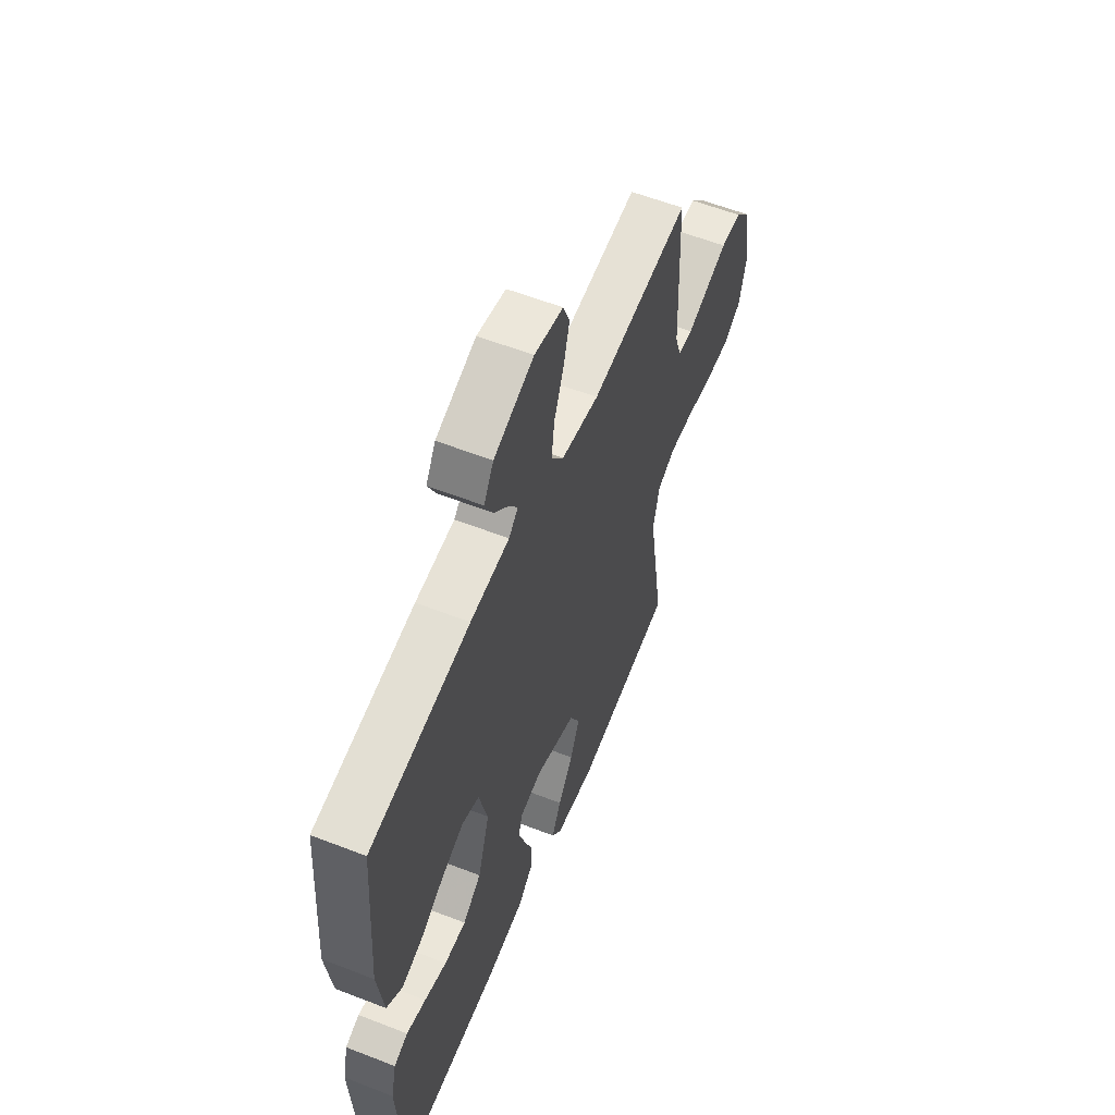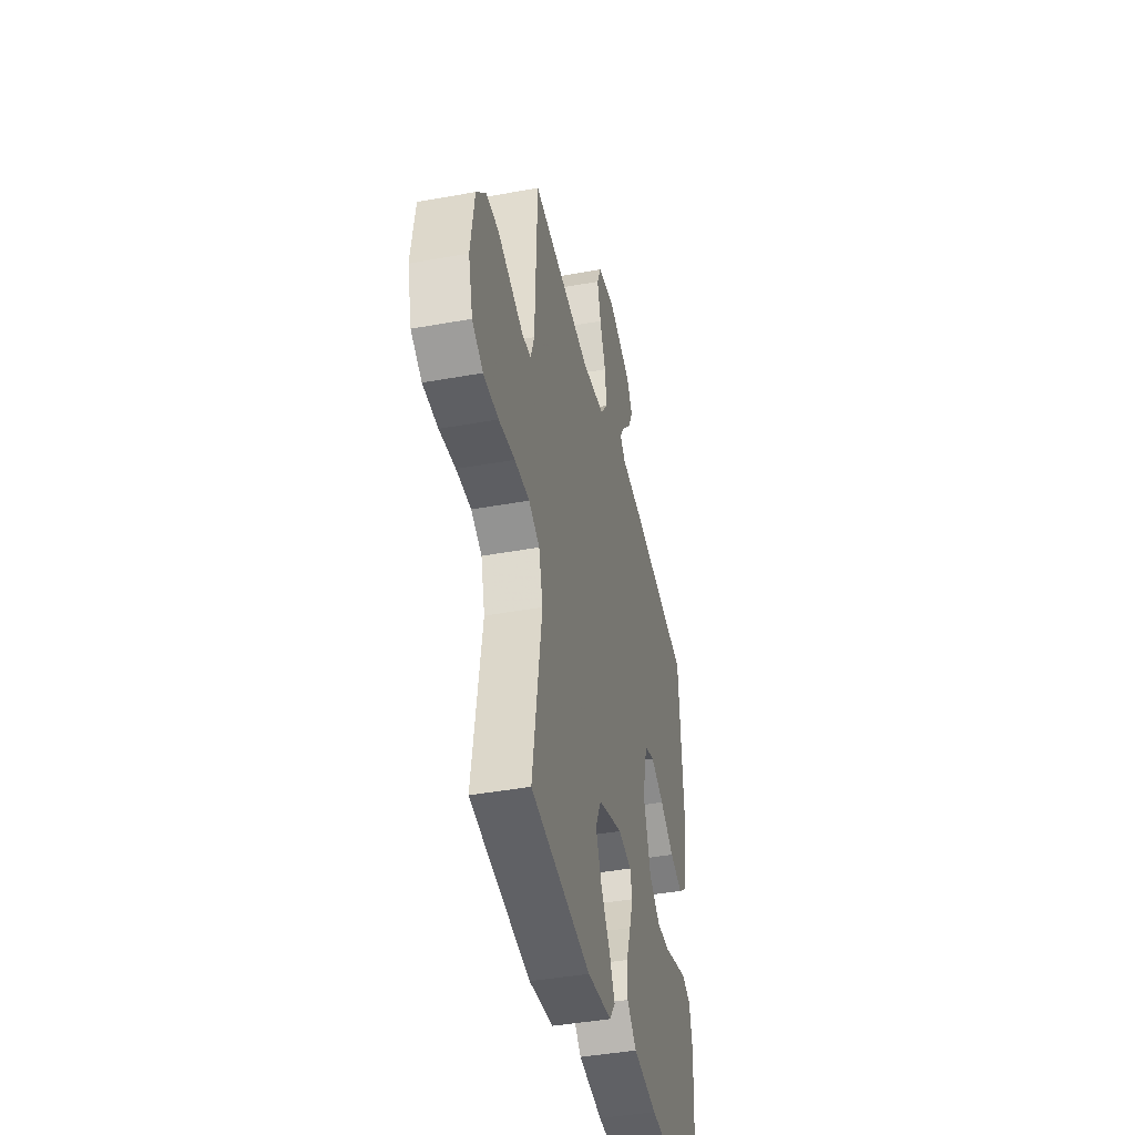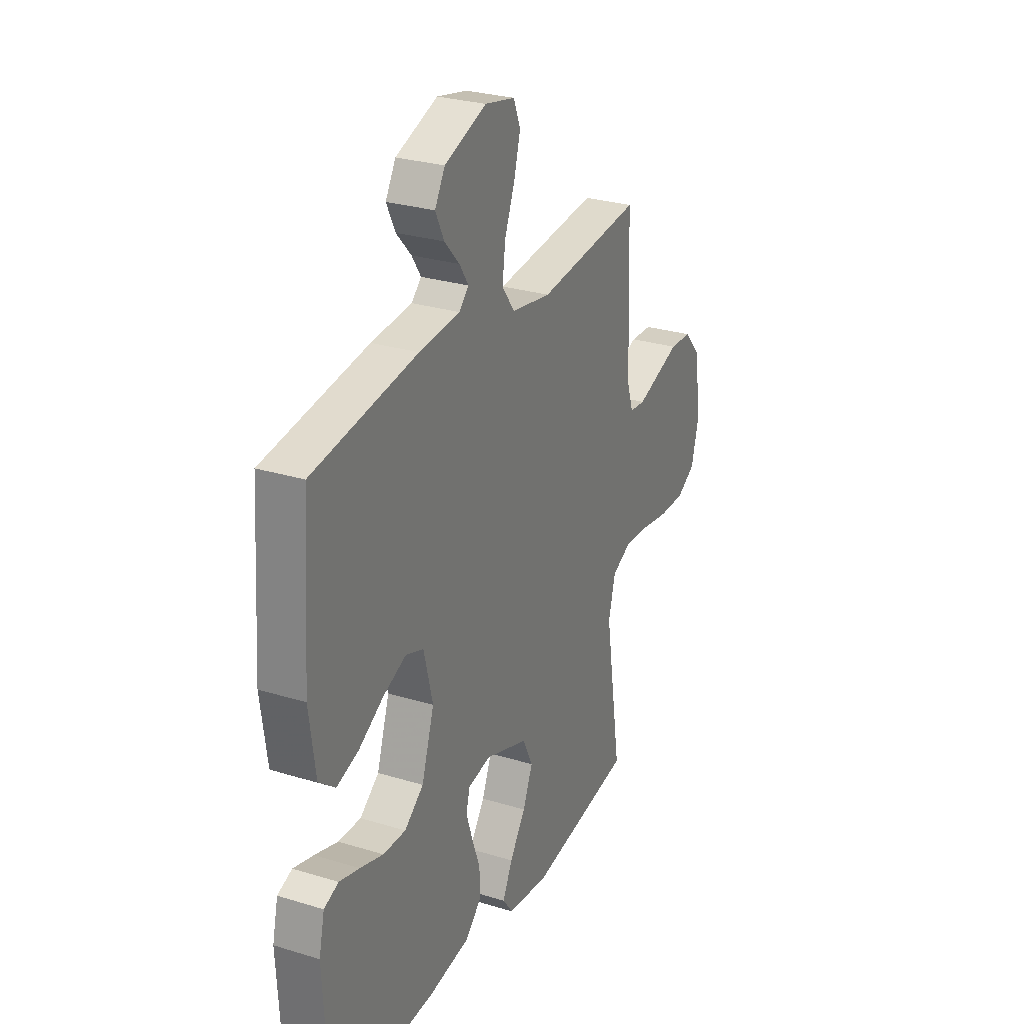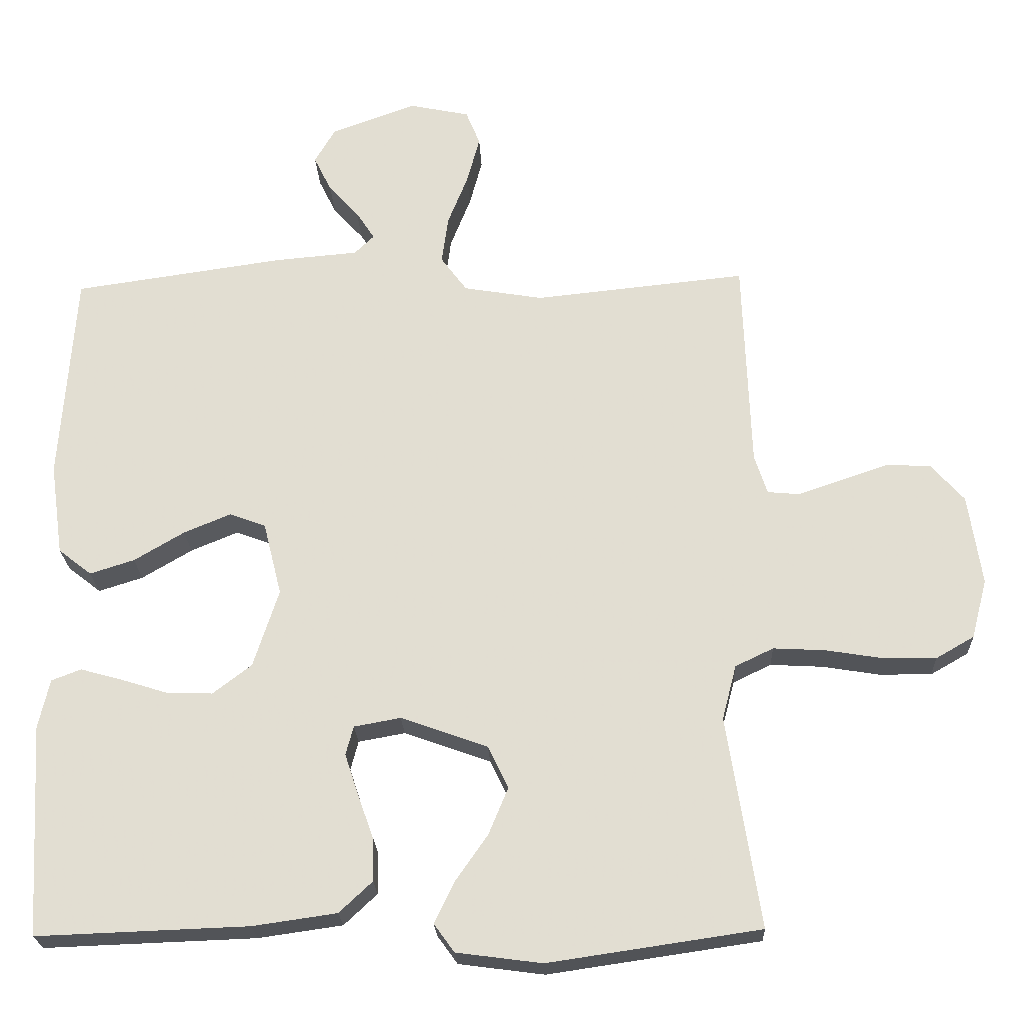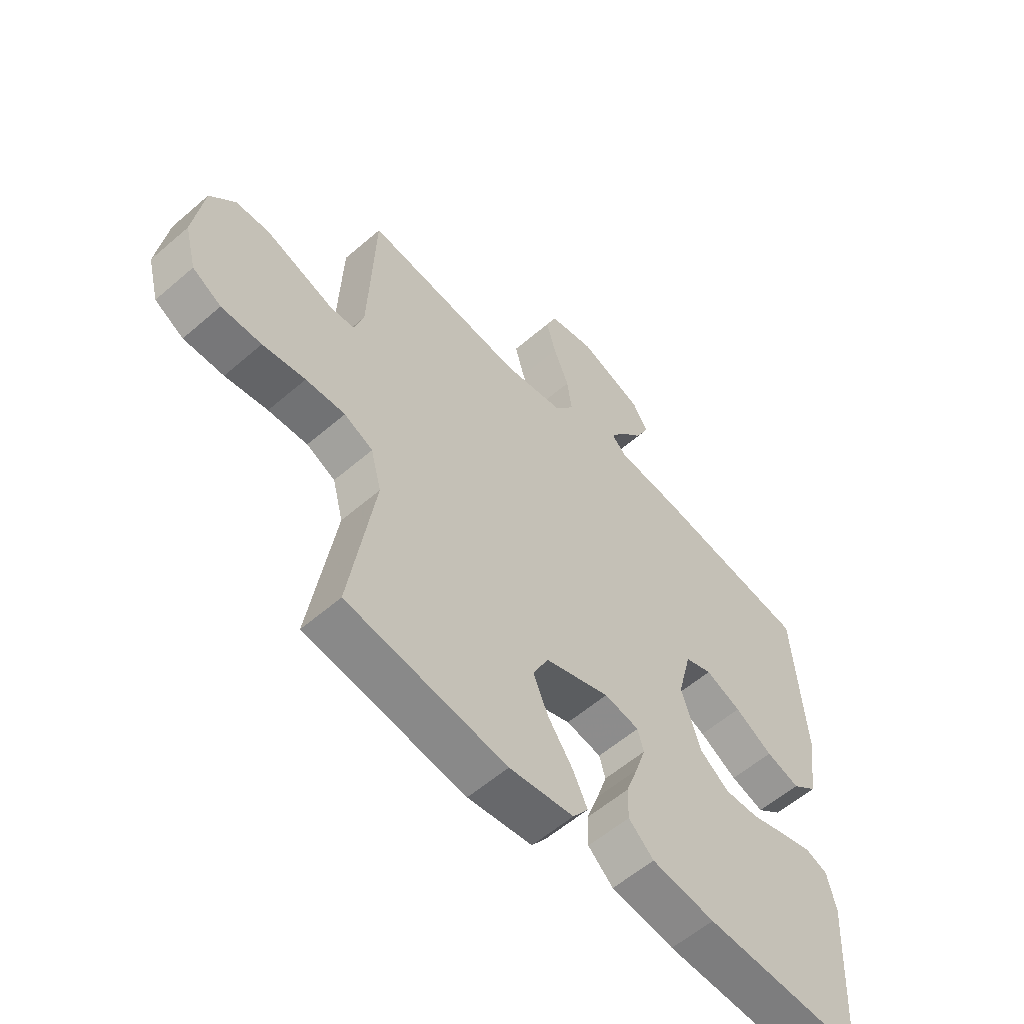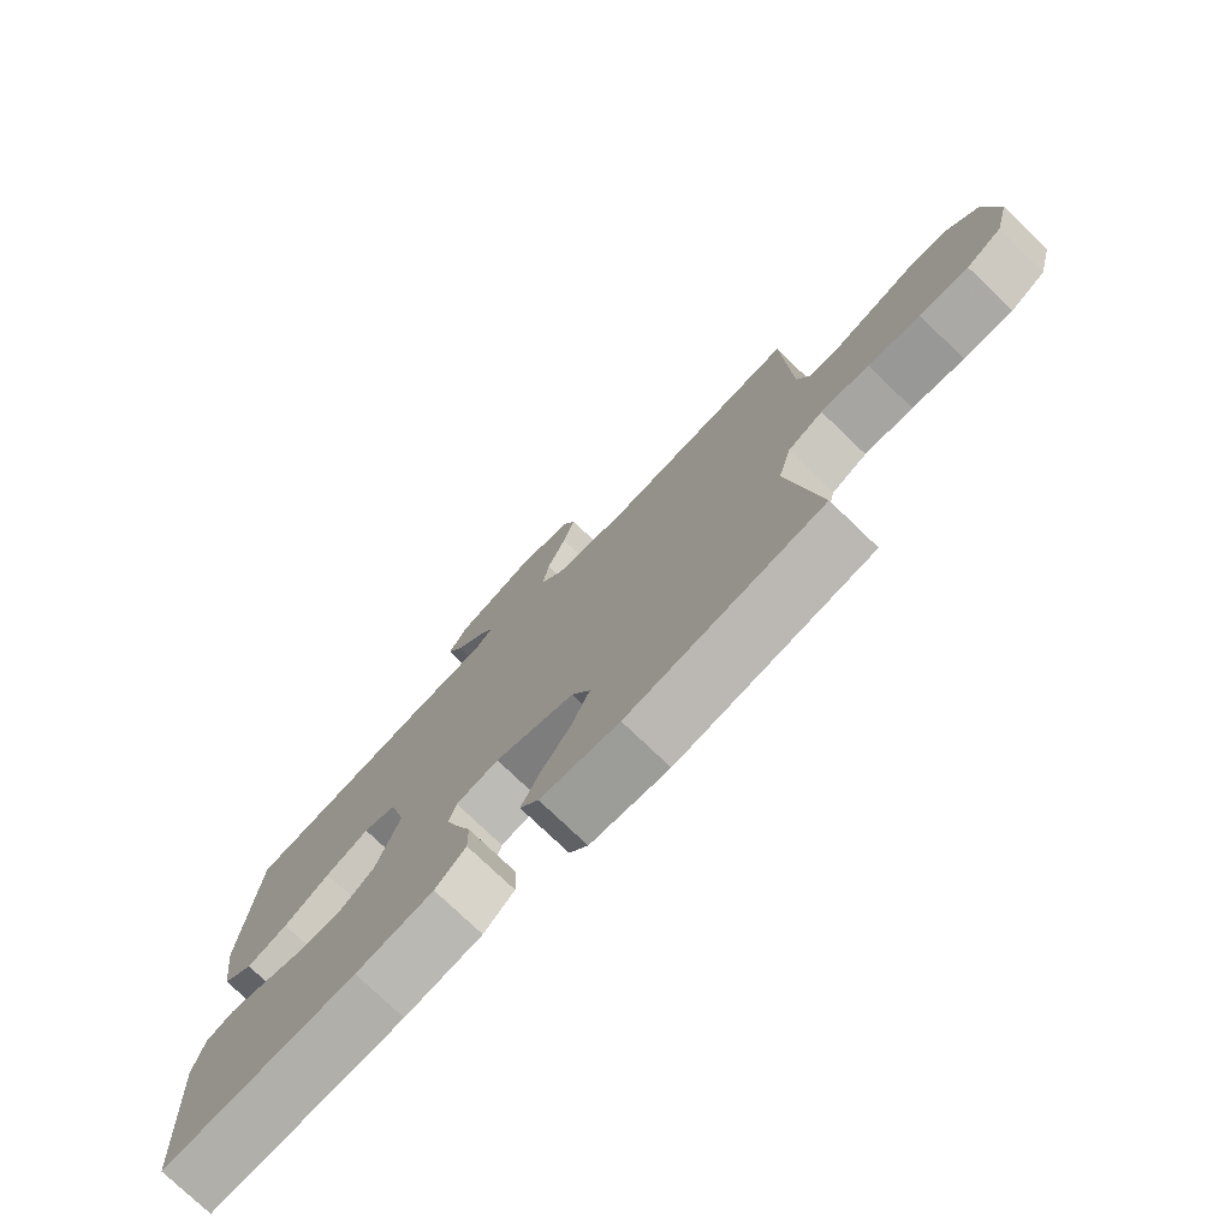
<metadata>
{"format":"obj","ext":"obj","renderer":"f3d","projection":"perspective","resolution":1024,"background":"white","views":[{"elev":58.1,"azim":-68.0,"up":"+Z"},{"elev":-42.3,"azim":102.3,"up":"+Z"},{"elev":27.9,"azim":-65.0,"up":"+Z"},{"elev":-22.9,"azim":2.4,"up":"+Z"},{"elev":-57.7,"azim":131.9,"up":"+Z"},{"elev":-76.3,"azim":46.2,"up":"+Z"}]}
</metadata>
<code>
v -0.5 0.07 -0.5
v -0.517 0.07 -0.2
v -0.501 0.07 -0.13
v -0.459 0.07 -0.114
v -0.401 0.07 -0.13
v -0.334 0.07 -0.151
v -0.269 0.07 -0.153
v -0.214 0.07 -0.111
v -0.178 0.07 0
v -0.204 0.07 0.104
v -0.255 0.07 0.123
v -0.322 0.07 0.095
v -0.393 0.07 0.053
v -0.456 0.07 0.033
v -0.503 0.07 0.07
v -0.521 0.07 0.2
v -0.5 0.07 0.5
v -0.2 0.07 0.543
v -0.083 0.07 0.553
v -0.055 0.07 0.58
v -0.081 0.07 0.62
v -0.124 0.07 0.667
v -0.149 0.07 0.718
v -0.12 0.07 0.768
v 0 0.07 0.812
v 0.086 0.07 0.794
v 0.106 0.07 0.745
v 0.088 0.07 0.678
v 0.059 0.07 0.605
v 0.05 0.07 0.538
v 0.087 0.07 0.488
v 0.2 0.07 0.469
v 0.5 0.07 0.5
v 0.511 0.07 0.2
v 0.529 0.07 0.144
v 0.574 0.07 0.14
v 0.636 0.07 0.161
v 0.703 0.07 0.184
v 0.766 0.07 0.181
v 0.813 0.07 0.128
v 0.832 0.07 0
v 0.81 0.07 -0.084
v 0.756 0.07 -0.115
v 0.681 0.07 -0.114
v 0.601 0.07 -0.101
v 0.527 0.07 -0.097
v 0.473 0.07 -0.123
v 0.453 0.07 -0.2
v 0.5 0.07 -0.5
v 0.2 0.07 -0.544
v 0.079 0.07 -0.528
v 0.05 0.07 -0.488
v 0.078 0.07 -0.43
v 0.124 0.07 -0.364
v 0.152 0.07 -0.297
v 0.123 0.07 -0.237
v 0 0.07 -0.193
v -0.066 0.07 -0.205
v -0.077 0.07 -0.246
v -0.058 0.07 -0.304
v -0.035 0.07 -0.368
v -0.034 0.07 -0.428
v -0.081 0.07 -0.472
v -0.2 0.07 -0.489
v -0.5 0 -0.5
v -0.517 0 -0.2
v -0.501 0 -0.13
v -0.459 0 -0.114
v -0.401 0 -0.13
v -0.334 0 -0.151
v -0.269 0 -0.153
v -0.214 0 -0.111
v -0.178 0 0
v -0.204 0 0.104
v -0.255 0 0.123
v -0.322 0 0.095
v -0.393 0 0.053
v -0.456 0 0.033
v -0.503 0 0.07
v -0.521 0 0.2
v -0.5 0 0.5
v -0.2 0 0.543
v -0.083 0 0.553
v -0.055 0 0.58
v -0.081 0 0.62
v -0.124 0 0.667
v -0.149 0 0.718
v -0.12 0 0.768
v 0 0 0.812
v 0.086 0 0.794
v 0.106 0 0.745
v 0.088 0 0.678
v 0.059 0 0.605
v 0.05 0 0.538
v 0.087 0 0.488
v 0.2 0 0.469
v 0.5 0 0.5
v 0.511 0 0.2
v 0.529 0 0.144
v 0.574 0 0.14
v 0.636 0 0.161
v 0.703 0 0.184
v 0.766 0 0.181
v 0.813 0 0.128
v 0.832 0 0
v 0.81 0 -0.084
v 0.756 0 -0.115
v 0.681 0 -0.114
v 0.601 0 -0.101
v 0.527 0 -0.097
v 0.473 0 -0.123
v 0.453 0 -0.2
v 0.5 0 -0.5
v 0.2 0 -0.544
v 0.079 0 -0.528
v 0.05 0 -0.488
v 0.078 0 -0.43
v 0.124 0 -0.364
v 0.152 0 -0.297
v 0.123 0 -0.237
v 0 0 -0.193
v -0.066 0 -0.205
v -0.077 0 -0.246
v -0.058 0 -0.304
v -0.035 0 -0.368
v -0.034 0 -0.428
v -0.081 0 -0.472
v -0.2 0 -0.489
f 60 61 62 63
f 59 60 63 64
f 58 59 64 1
f 51 52 53 54
f 51 54 55
f 48 49 50 51
f 47 48 51 55
f 42 43 44 45
f 42 45 46
f 41 42 46
f 40 41 46
f 37 38 39 40
f 36 37 40 46
f 35 36 46 47
f 32 33 34
f 31 32 34 35
f 26 27 28 29
f 24 25 26 29
f 24 29 30
f 21 22 23 24
f 20 21 24 30
f 19 20 30 31
f 12 13 14 15
f 11 12 15 16
f 3 4 5 6
f 1 2 3 6
f 58 1 6 7
f 57 58 7 8
f 56 57 8 9
f 35 47 55 56
f 35 56 9 10
f 31 35 10 11
f 17 18 19 31
f 11 16 17 31
f 127 126 125 124
f 128 127 124 123
f 65 128 123 122
f 118 117 116 115
f 119 118 115
f 115 114 113 112
f 119 115 112 111
f 109 108 107 106
f 110 109 106
f 110 106 105
f 110 105 104
f 104 103 102 101
f 110 104 101 100
f 111 110 100 99
f 98 97 96
f 99 98 96 95
f 93 92 91 90
f 93 90 89 88
f 94 93 88
f 88 87 86 85
f 94 88 85 84
f 95 94 84 83
f 79 78 77 76
f 80 79 76 75
f 70 69 68 67
f 70 67 66 65
f 71 70 65 122
f 72 71 122 121
f 73 72 121 120
f 120 119 111 99
f 74 73 120 99
f 75 74 99 95
f 95 83 82 81
f 95 81 80 75
f 1 65 66 2
f 2 66 67 3
f 3 67 68 4
f 4 68 69 5
f 5 69 70 6
f 6 70 71 7
f 7 71 72 8
f 8 72 73 9
f 9 73 74 10
f 10 74 75 11
f 11 75 76 12
f 12 76 77 13
f 13 77 78 14
f 14 78 79 15
f 15 79 80 16
f 16 80 81 17
f 17 81 82 18
f 18 82 83 19
f 19 83 84 20
f 20 84 85 21
f 21 85 86 22
f 22 86 87 23
f 23 87 88 24
f 24 88 89 25
f 25 89 90 26
f 26 90 91 27
f 27 91 92 28
f 28 92 93 29
f 29 93 94 30
f 30 94 95 31
f 31 95 96 32
f 32 96 97 33
f 33 97 98 34
f 34 98 99 35
f 35 99 100 36
f 36 100 101 37
f 37 101 102 38
f 38 102 103 39
f 39 103 104 40
f 40 104 105 41
f 41 105 106 42
f 42 106 107 43
f 43 107 108 44
f 44 108 109 45
f 45 109 110 46
f 46 110 111 47
f 47 111 112 48
f 48 112 113 49
f 49 113 114 50
f 50 114 115 51
f 51 115 116 52
f 52 116 117 53
f 53 117 118 54
f 54 118 119 55
f 55 119 120 56
f 56 120 121 57
f 57 121 122 58
f 58 122 123 59
f 59 123 124 60
f 60 124 125 61
f 61 125 126 62
f 62 126 127 63
f 63 127 128 64
f 64 128 65 1

</code>
